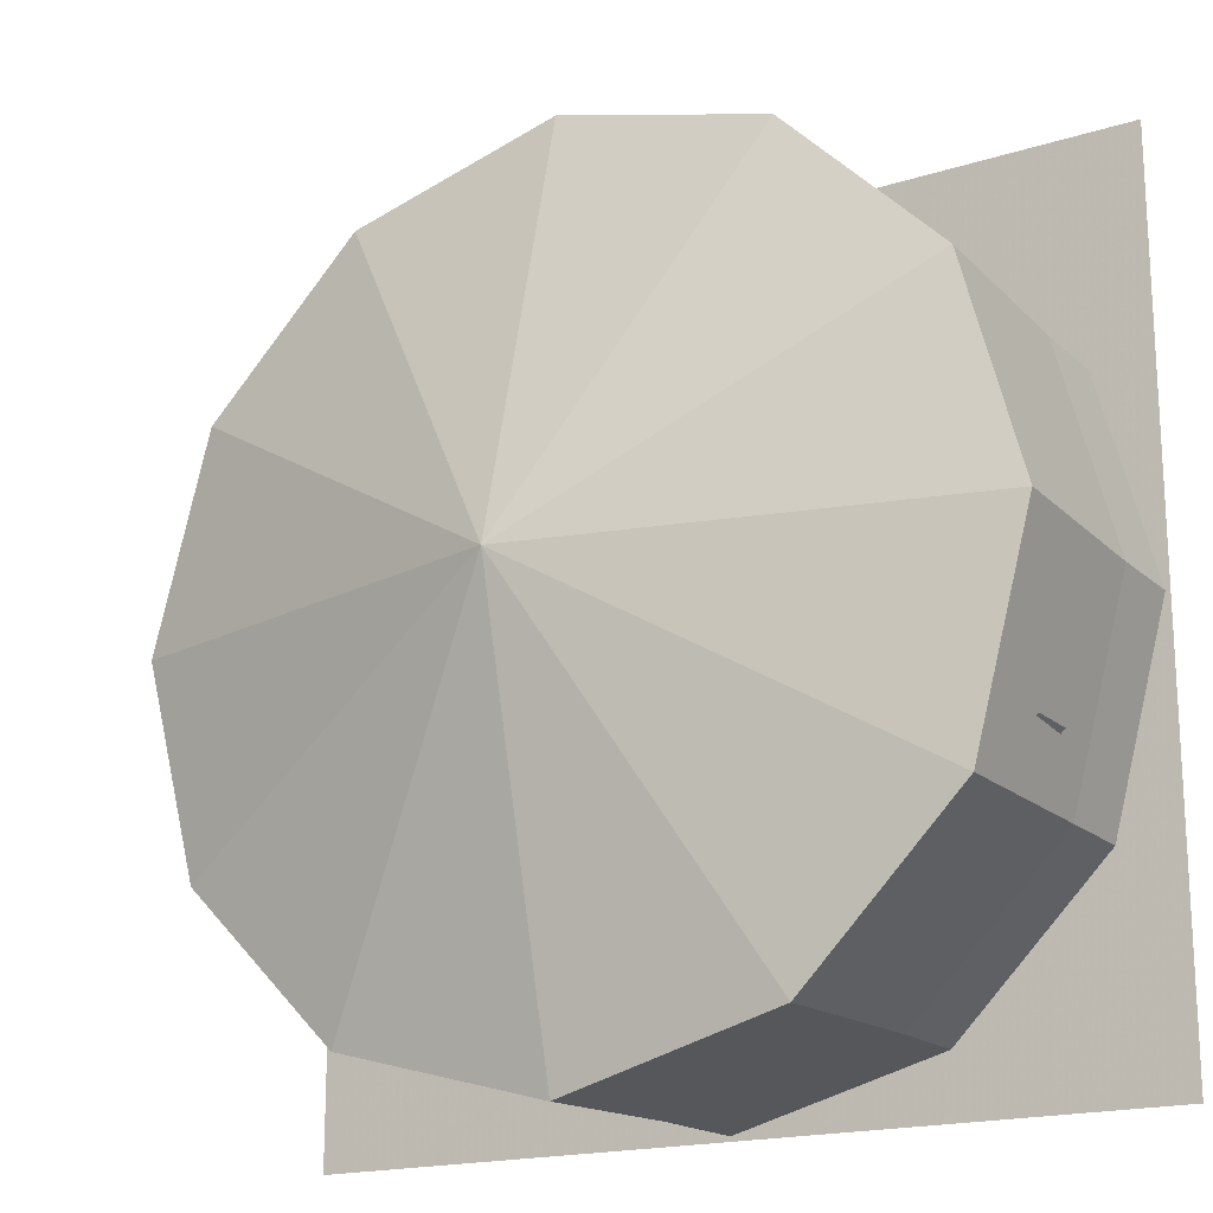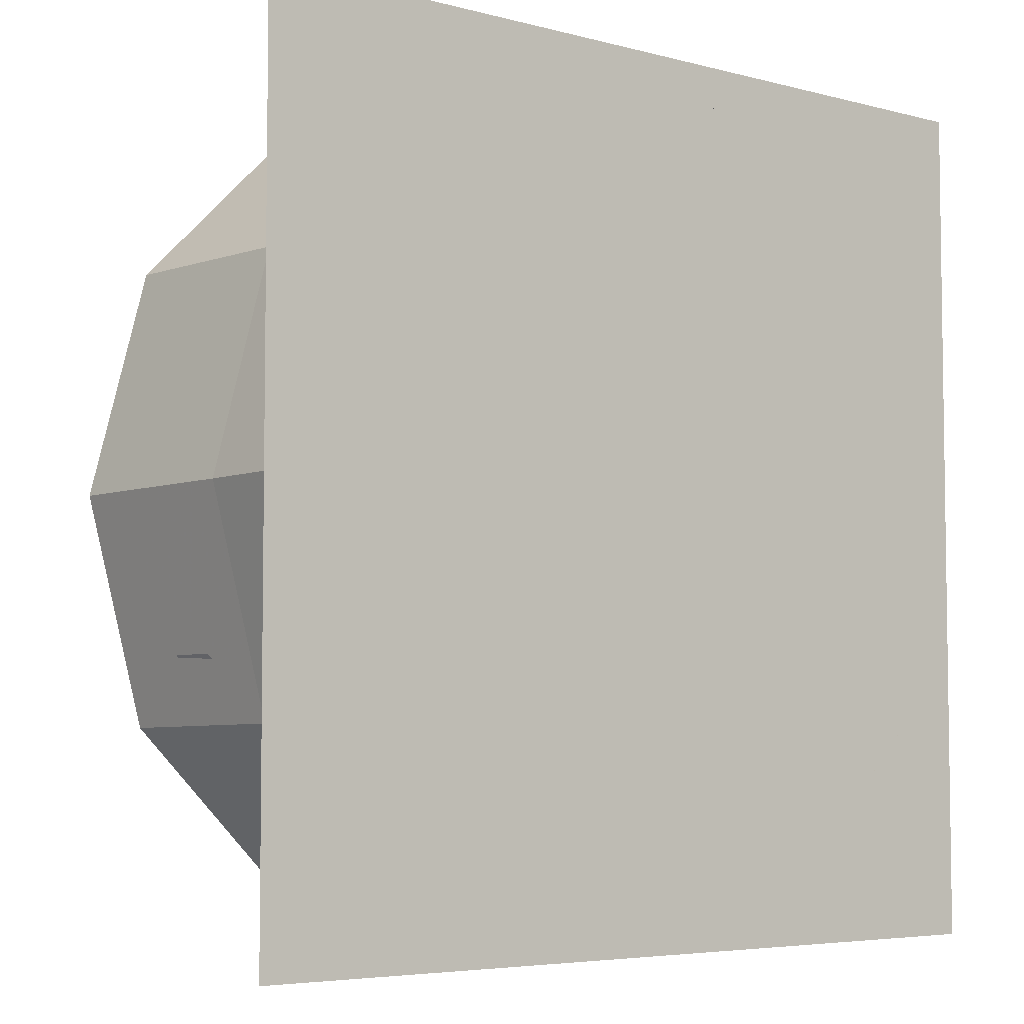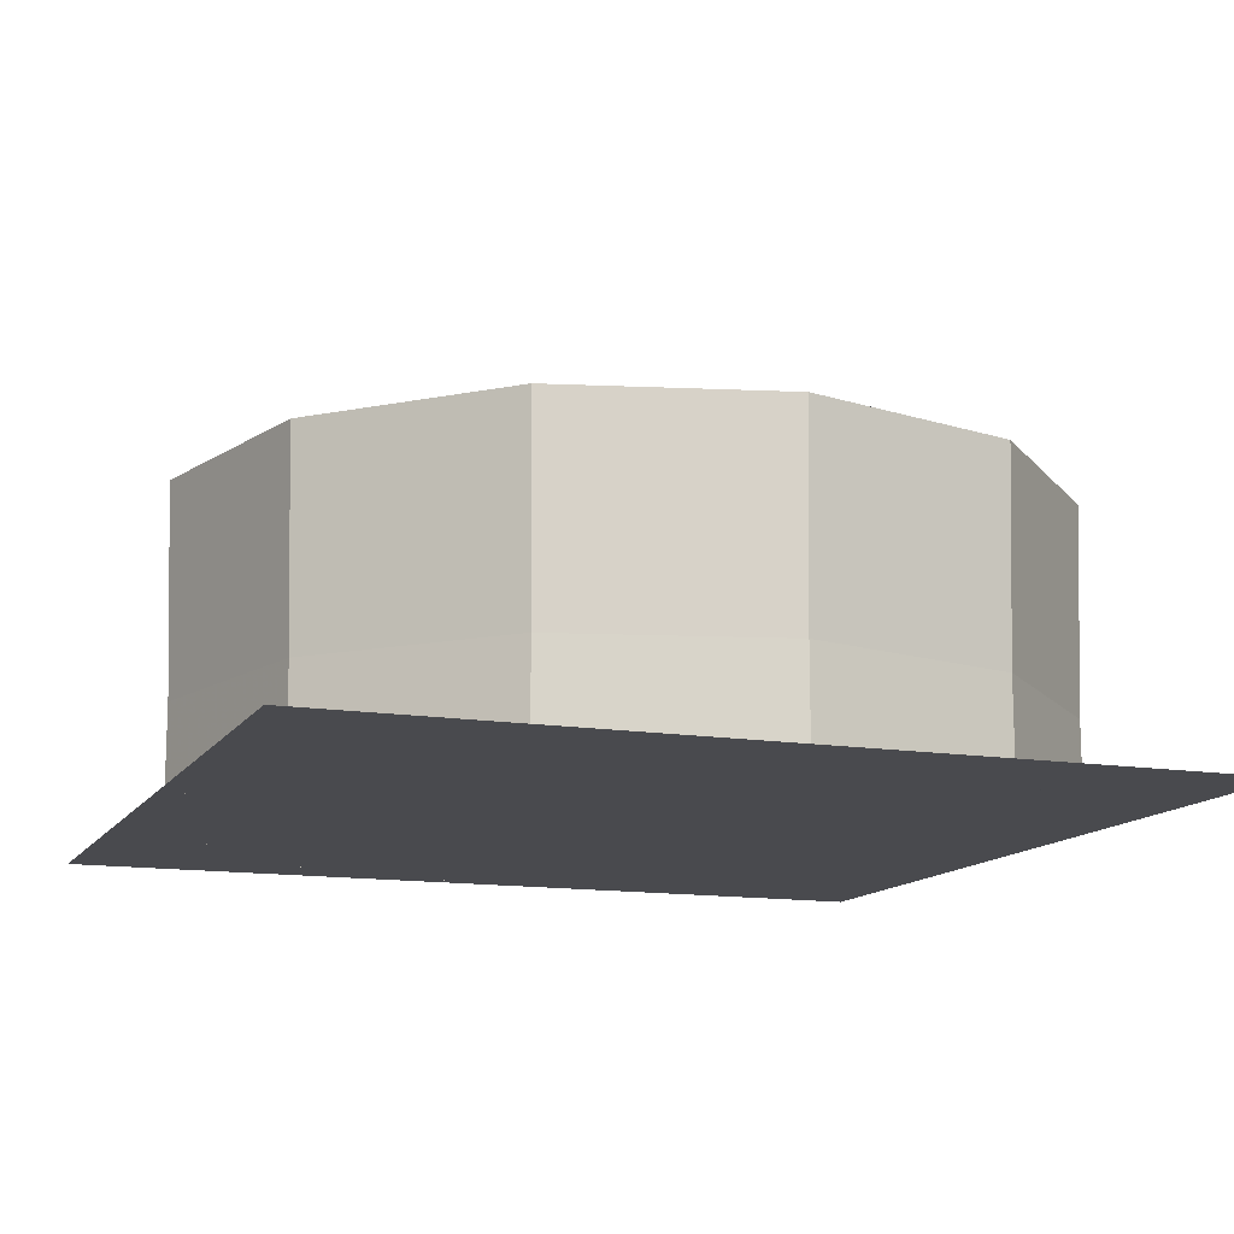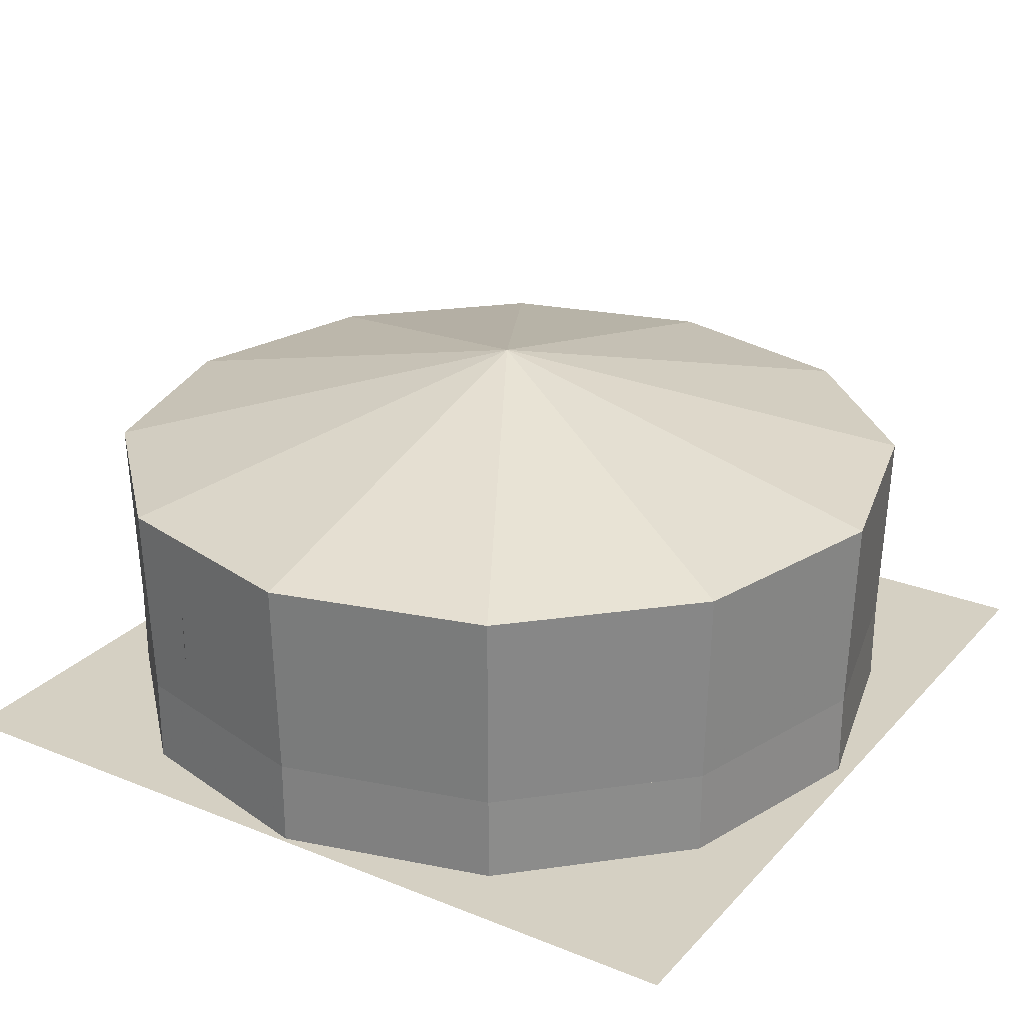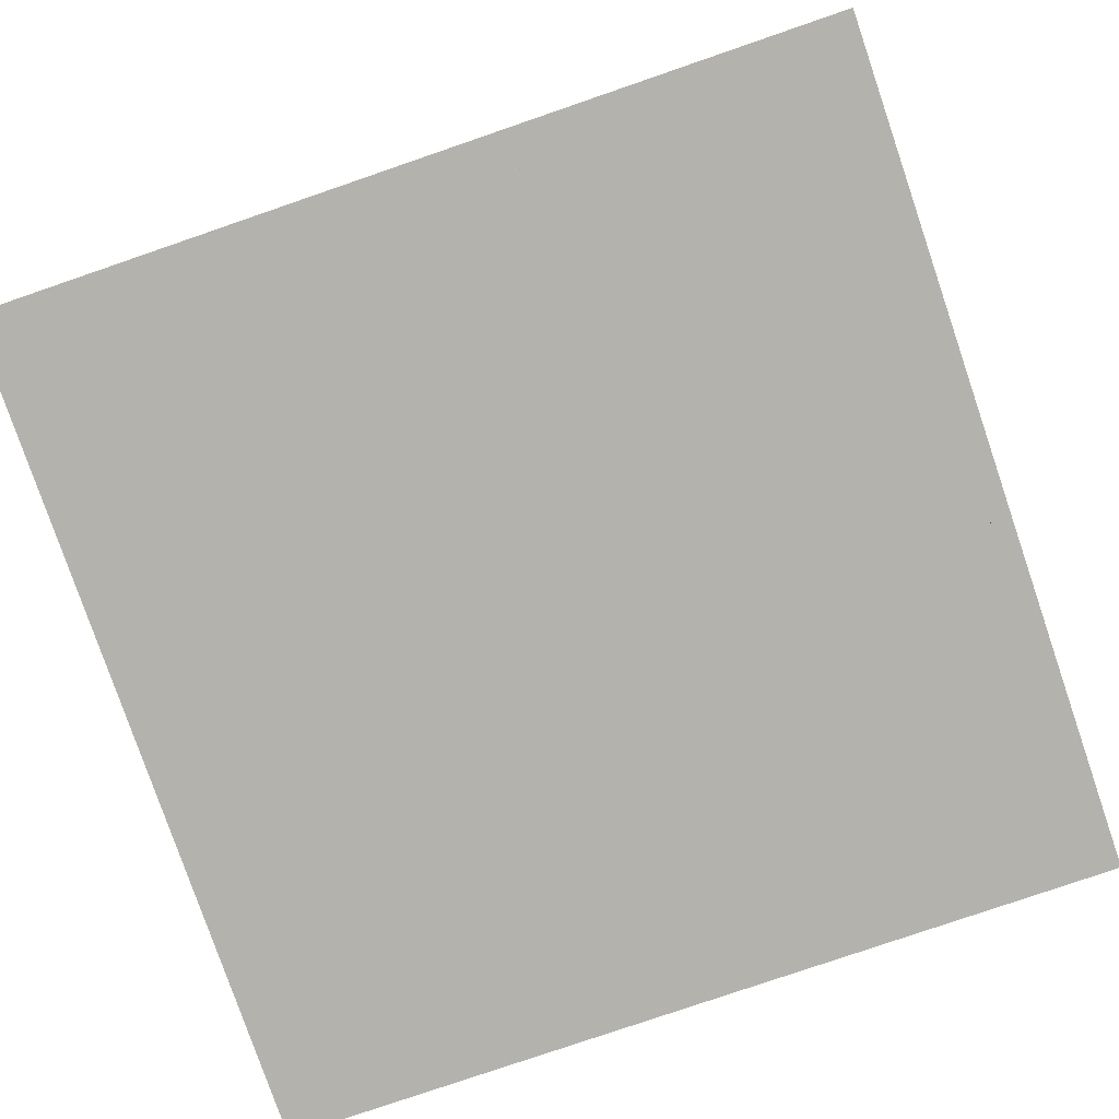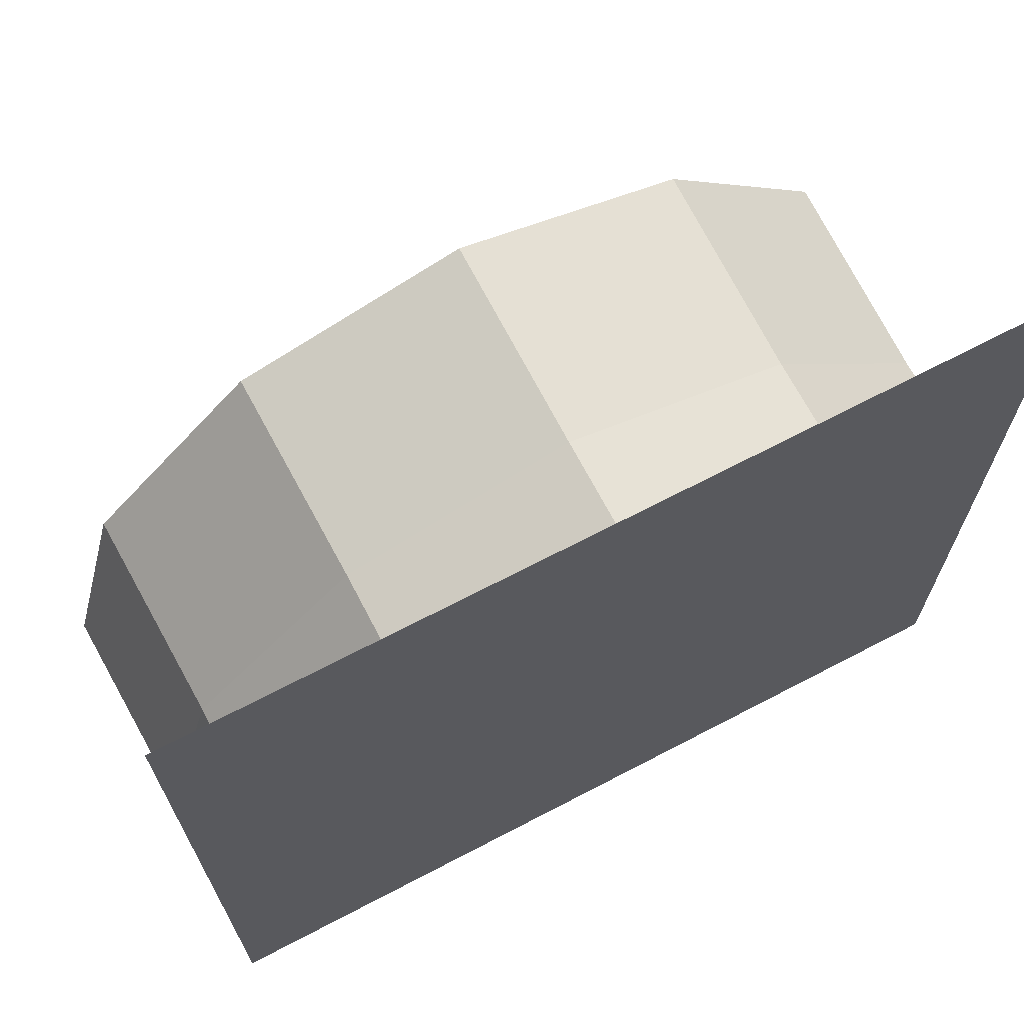
<metadata>
{"format":"obj","ext":"obj","renderer":"f3d","projection":"perspective","resolution":1024,"background":"white","views":[{"elev":-18.1,"azim":-148.4,"up":"+Z"},{"elev":-5.3,"azim":-39.4,"up":"+Z"},{"elev":-13.4,"azim":69.4,"up":"+Y"},{"elev":26.0,"azim":-57.6,"up":"+Y"},{"elev":-79.4,"azim":108.9,"up":"+Y"},{"elev":68.8,"azim":-27.6,"up":"+Z"}]}
</metadata>
<code>
v 5203 375 5203
v 5203 0 343
v 2773 0 994
v 994 0 2773
v 343 0 5203
v 7633 0 994
v 9412 0 2773
v 10063 0 5203
v 994 0 7633
v 2773 0 9412
v 5203 0 10063
v 9412 0 7633
v 7633 0 9412
v 7633 1000 994
v 5203 1000 343
v 5203 650 5203
v 9412 1000 2773
v 10063 1000 5203
v 2773 1000 994
v 994 1000 2773
v 343 1000 5203
v 994 1000 7633
v 2773 1000 9412
v 5203 1000 10063
v 9412 1000 7633
v 7633 1000 9412
f 1 2 3
f 4 1 3
f 4 5 1
f 6 2 1
f 7 6 1
f 7 1 8
f 9 1 5
f 9 10 1
f 10 11 1
f 12 8 1
f 13 12 1
f 13 1 11
f 14 15 16
f 17 14 16
f 17 16 18
f 16 15 19
f 20 16 19
f 20 21 16
f 22 16 21
f 22 23 16
f 23 24 16
f 25 18 16
f 26 25 16
f 26 16 24
v 5216 300 1281
v 5036 0 1292
v 5036 300 1292
v 5216 0 1281
v 5351 300 1401
v 5351 0 1401
v 4926 300 1607
v 5061 0 1727
v 5061 300 1727
v 4926 0 1607
v 5241 0 1717
v 5241 300 1717
v 5036 300 1292
v 4857 581 1407
v 5009 581 1237
v 4916 300 1427
v 4871 581 1634
v 4926 300 1607
v 5241 300 1717
v 5419 581 1602
v 5268 581 1772
v 5361 300 1582
v 5406 581 1375
v 5351 300 1401
v 5036 300 1292
v 4916 0 1427
v 4916 300 1427
v 5036 0 1292
v 4926 0 1607
v 4926 300 1607
f 27 28 29
f 27 30 28
f 31 30 27
f 31 32 30
f 33 34 35
f 33 36 34
f 35 34 37
f 35 37 38
f 39 40 41
f 39 42 40
f 43 40 42
f 43 42 44
f 45 46 47
f 45 48 46
f 48 49 46
f 48 50 49
f 51 52 53
f 51 54 52
f 53 52 55
f 53 55 56
v 5241 300 1717
v 5361 0 1582
v 5361 300 1582
v 5241 0 1717
v 5351 0 1401
v 5351 300 1401
v 5216 300 1281
v 5009 581 1237
v 5236 581 1223
v 5036 300 1292
v 5351 300 1401
v 5406 581 1375
v 4926 300 1607
v 5041 581 1785
v 4871 581 1634
v 5061 300 1727
v 5268 581 1772
v 5241 300 1717
v 5138 581 1504
v 5268 581 1772
v 5419 581 1602
v 5406 581 1375
v 5236 581 1223
v 5009 581 1237
v 4857 581 1407
v 4871 581 1634
v 5041 581 1785
v 5009 646 1237
v 5074 581 1232
v 5009 581 1237
v 5074 646 1232
v 5077 667 1275
f 57 58 59
f 57 60 58
f 59 58 61
f 59 61 62
f 63 64 65
f 63 66 64
f 67 63 65
f 67 65 68
f 69 70 71
f 69 72 70
f 72 73 70
f 72 74 73
f 75 76 77
f 75 77 78
f 75 78 79
f 75 79 80
f 81 75 80
f 75 81 82
f 75 82 83
f 75 83 76
f 84 85 86
f 84 87 85
f 88 87 84
v 5077 667 1275
v 5009 646 1237
v 5011 667 1278
v 5074 581 1232
v 5077 667 1275
v 5077 581 1275
v 5074 646 1232
v 5011 581 1278
v 5009 646 1237
v 5009 581 1237
v 5011 667 1278
v 5077 581 1275
v 5077 667 1275
v 5257 581 1299
v 5208 667 1254
v 5208 581 1254
v 5257 667 1299
v 5236 646 1223
v 5236 581 1223
v 5286 581 1267
v 5257 667 1299
v 5257 581 1299
v 5286 646 1267
v 5236 646 1223
v 5257 667 1299
v 5208 667 1254
v 5236 581 1223
v 5406 646 1375
v 5411 581 1440
v 5406 581 1375
v 5411 646 1440
v 5368 667 1443
f 89 90 91
f 92 93 94
f 92 95 93
f 96 97 98
f 96 99 97
f 100 99 96
f 100 101 99
f 102 103 104
f 102 105 103
f 104 103 106
f 104 106 107
f 108 109 110
f 108 111 109
f 112 111 108
f 113 111 112
f 113 112 114
f 112 108 115
f 116 117 118
f 116 119 117
f 120 119 116
v 5368 667 1443
v 5406 646 1375
v 5364 667 1377
v 5411 581 1440
v 5368 667 1443
v 5368 581 1443
v 5411 646 1440
v 5364 581 1377
v 5406 646 1375
v 5406 581 1375
v 5364 667 1377
v 5368 581 1443
v 5368 667 1443
v 5344 581 1623
v 5388 667 1574
v 5388 581 1574
v 5344 667 1623
v 5419 646 1602
v 5419 581 1602
v 5376 581 1652
v 5344 667 1623
v 5344 581 1623
v 5376 646 1652
v 5419 646 1602
v 5344 667 1623
v 5388 667 1574
v 5419 581 1602
v 5268 646 1772
v 5202 581 1777
v 5268 581 1772
v 5202 646 1777
v 5200 667 1734
f 121 122 123
f 124 125 126
f 124 127 125
f 128 129 130
f 128 131 129
f 132 131 128
f 132 133 131
f 134 135 136
f 134 137 135
f 136 135 138
f 136 138 139
f 140 141 142
f 140 143 141
f 144 143 140
f 145 143 144
f 145 144 146
f 144 140 147
f 148 149 150
f 148 151 149
f 152 151 148
v 5200 667 1734
v 5268 646 1772
v 5266 667 1730
v 5202 581 1777
v 5200 667 1734
v 5200 581 1734
v 5202 646 1777
v 5266 581 1730
v 5268 646 1772
v 5268 581 1772
v 5266 667 1730
v 5200 581 1734
v 5200 667 1734
v 5019 581 1710
v 5069 667 1754
v 5069 581 1754
v 5019 667 1710
v 5041 646 1785
v 5041 581 1785
v 4991 581 1742
v 5019 667 1710
v 5019 581 1710
v 4991 646 1742
v 5041 646 1785
v 5019 667 1710
v 5069 667 1754
v 5041 581 1785
v 4871 646 1634
v 4866 581 1568
v 4871 581 1634
v 4866 646 1568
v 4909 667 1566
f 153 154 155
f 156 157 158
f 156 159 157
f 160 161 162
f 160 163 161
f 164 163 160
f 164 165 163
f 166 167 168
f 166 169 167
f 168 167 170
f 168 170 171
f 172 173 174
f 172 175 173
f 176 175 172
f 177 175 176
f 177 176 178
f 176 172 179
f 180 181 182
f 180 183 181
f 184 183 180
v 4909 667 1566
v 4871 646 1634
v 4912 667 1632
v 4866 581 1568
v 4909 667 1566
v 4909 581 1566
v 4866 646 1568
v 4912 581 1632
v 4871 646 1634
v 4871 581 1634
v 4912 667 1632
v 4909 581 1566
v 4909 667 1566
v 4932 581 1386
v 4888 667 1435
v 4888 581 1435
v 4932 667 1386
v 4857 646 1407
v 4857 581 1407
v 4932 667 1386
v 4900 646 1358
v 4857 646 1407
v 4888 667 1435
v 4900 581 1358
v 4857 581 1407
v 4932 667 1386
v 4932 581 1386
v 2773 1000 9412
v 5203 0 10063
v 2773 0 9412
v 5203 1000 10063
v 994 1000 7633
f 185 186 187
f 188 189 190
f 188 191 189
f 192 193 194
f 192 195 193
f 196 195 192
f 196 197 195
f 198 199 200
f 198 201 199
f 200 199 202
f 200 202 203
f 204 205 206
f 204 206 207
f 206 205 208
f 206 208 209
f 208 205 210
f 208 210 211
f 212 213 214
f 212 215 213
f 216 212 214
v 994 1000 7633
v 2773 0 9412
v 994 0 7633
v 343 1000 5203
v 343 0 5203
v 994 1000 2773
v 994 0 2773
v 2773 1000 994
v 2773 0 994
v 5203 1000 343
v 5203 0 343
v 7633 1000 994
v 7633 0 994
v 9412 1000 2773
v 9412 0 2773
v 10063 1000 5203
v 10063 0 5203
v 9412 1000 7633
v 9412 0 7633
v 7633 1000 9412
v 7633 0 9412
v 5203 1000 10063
v 5203 0 10063
v 931 3315 7670
v 2736 3315 9475
v 5203 4541 5203
v 5203 3315 10136
v 7670 3315 9475
v 9475 3315 7670
v 10136 3315 5203
v 9475 3315 2736
v 7670 3315 931
f 217 218 219
f 220 217 219
f 220 219 221
f 222 220 221
f 222 221 223
f 224 222 223
f 224 223 225
f 226 224 225
f 226 225 227
f 228 226 227
f 228 227 229
f 230 228 229
f 230 229 231
f 232 230 231
f 232 231 233
f 234 232 233
f 234 233 235
f 236 234 235
f 236 235 237
f 238 236 237
f 238 237 239
f 220 240 217
f 217 240 241
f 241 240 242
f 243 241 242
f 244 243 242
f 238 244 236
f 238 243 244
f 245 244 242
f 236 245 234
f 236 244 245
f 246 245 242
f 234 246 232
f 234 245 246
f 247 246 242
f 232 247 230
f 232 246 247
f 248 247 242
f 230 248 228
f 230 247 248
v 10225 0 10225
v 289 0 289
v 289 0 10225
v 10225 0 289
v 5203 3315 270
v 7670 3315 931
v 5203 4541 5203
v 2736 3315 931
v 931 3315 2736
v 270 3315 5203
v 931 3315 7670
v 343 1000 5203
v 994 1000 2773
v 2773 1000 994
v 5203 1000 343
v 7633 1000 994
v 2773 1000 9412
v 5203 3315 10136
v 5203 1000 10063
v 2736 3315 9475
v 994 1000 7633
f 249 250 251
f 249 252 250
f 253 254 255
f 256 253 255
f 257 256 255
f 258 257 255
f 259 258 255
f 260 258 259
f 261 258 260
f 261 257 258
f 262 257 261
f 262 256 257
f 263 256 262
f 263 253 256
f 264 253 263
f 264 254 253
f 265 266 267
f 265 268 266
f 269 268 265
v 1373 2176 5288
v 1108 2707 6276
v 1108 2176 6276
v 1373 2707 5288
v 2773 2255 8023
v 3597 2859 8848
v 3597 2255 8848
v 2773 2859 8023
v 9327 1997 6543
v 9685 2753 5208
v 9685 1997 5208
v 9327 2753 6543
v 4908 2316 588
v 3782 2921 890
v 3782 2316 890
v 4908 2921 588
v 1638 2176 4299
v 1373 2707 5288
v 1373 2176 5288
v 1638 2707 4299
v 1948 2255 7198
v 2773 2859 8023
v 2773 2255 8023
v 1948 2859 7198
v 8970 1997 7877
v 9327 2753 6543
v 9327 1997 6543
v 8970 2753 7877
v 3782 2316 890
v 2655 2921 1192
v 2655 2316 1192
v 3782 2921 890
f 270 271 272
f 270 273 271
f 274 275 276
f 274 277 275
f 278 279 280
f 278 281 279
f 282 283 284
f 282 285 283
f 286 287 288
f 286 289 287
f 290 291 292
f 290 293 291
f 294 295 296
f 294 297 295
f 298 299 300
f 298 301 299
v 3670 2174 9294
v 4797 2889 9596
v 4797 2174 9596
v 3670 2889 9294
v 9935 1544 5182
v 9633 2148 4056
v 9633 1544 4056
v 9935 2148 5182
v 1568 1687 2661
v 744 2291 3486
v 744 1687 3486
v 1568 2291 2661
v 4797 2174 9596
v 5923 2889 9898
v 5923 2174 9898
v 4797 2889 9596
v 9633 1544 4056
v 9331 2148 2929
v 9331 1544 2929
v 9633 2148 4056
v 2393 1687 1836
v 1568 2291 2661
v 1568 1687 2661
v 2393 2291 1836
v 2250 2149 8313
v 3046 3274 9109
v 3046 2149 9109
v 2250 3274 8313
v 5203 3315 10136
v 2736 3315 9475
v 5203 4541 5203
v 7670 3315 9475
f 302 303 304
f 302 305 303
f 306 307 308
f 306 309 307
f 310 311 312
f 310 313 311
f 314 315 316
f 314 317 315
f 318 319 320
f 318 321 319
f 322 323 324
f 322 325 323
f 326 327 328
f 326 329 327
f 330 331 332
f 333 330 332
v 9475 3315 7670
v 7670 3315 9475
v 5203 4541 5203
v 10136 3315 5203
v 9475 3315 2736
v 7670 3315 931
v 5203 3315 270
v 2736 3315 931
v 931 3315 2736
v 270 3315 5203
v 931 3315 7670
v 2736 3315 9475
v 2773 1000 9412
v 5203 3315 10136
v 5203 1000 10063
v 2736 3315 9475
v 994 1000 7633
v 2736 3315 9475
v 2773 1000 9412
v 931 3315 7670
v 343 1000 5203
v 931 3315 7670
v 994 1000 7633
v 270 3315 5203
v 994 1000 2773
v 270 3315 5203
v 343 1000 5203
v 931 3315 2736
v 2773 1000 994
v 931 3315 2736
v 994 1000 2773
v 2736 3315 931
f 334 335 336
f 337 334 336
f 338 337 336
f 339 338 336
f 340 339 336
f 341 340 336
f 342 341 336
f 343 342 336
f 344 343 336
f 345 344 336
f 346 347 348
f 346 349 347
f 350 351 352
f 350 353 351
f 354 355 356
f 354 357 355
f 358 359 360
f 358 361 359
f 362 363 364
f 362 365 363
v 5203 1000 343
v 2736 3315 931
v 2773 1000 994
v 5203 3315 270
v 7633 1000 994
v 5203 3315 270
v 5203 1000 343
v 7670 3315 931
v 9412 1000 2773
v 7670 3315 931
v 7633 1000 994
v 9475 3315 2736
v 10063 1000 5203
v 9475 3315 2736
v 9412 1000 2773
v 10136 3315 5203
v 9412 1000 7633
v 10136 3315 5203
v 10063 1000 5203
v 9475 3315 7670
v 7633 1000 9412
v 9475 3315 7670
v 9412 1000 7633
v 7670 3315 9475
v 5203 1000 10063
v 7670 3315 9475
v 7633 1000 9412
v 5203 3315 10136
f 366 367 368
f 366 369 367
f 370 371 372
f 370 373 371
f 374 375 376
f 374 377 375
f 378 379 380
f 378 381 379
f 382 383 384
f 382 385 383
f 386 387 388
f 386 389 387
f 390 391 392
f 390 393 391

</code>
